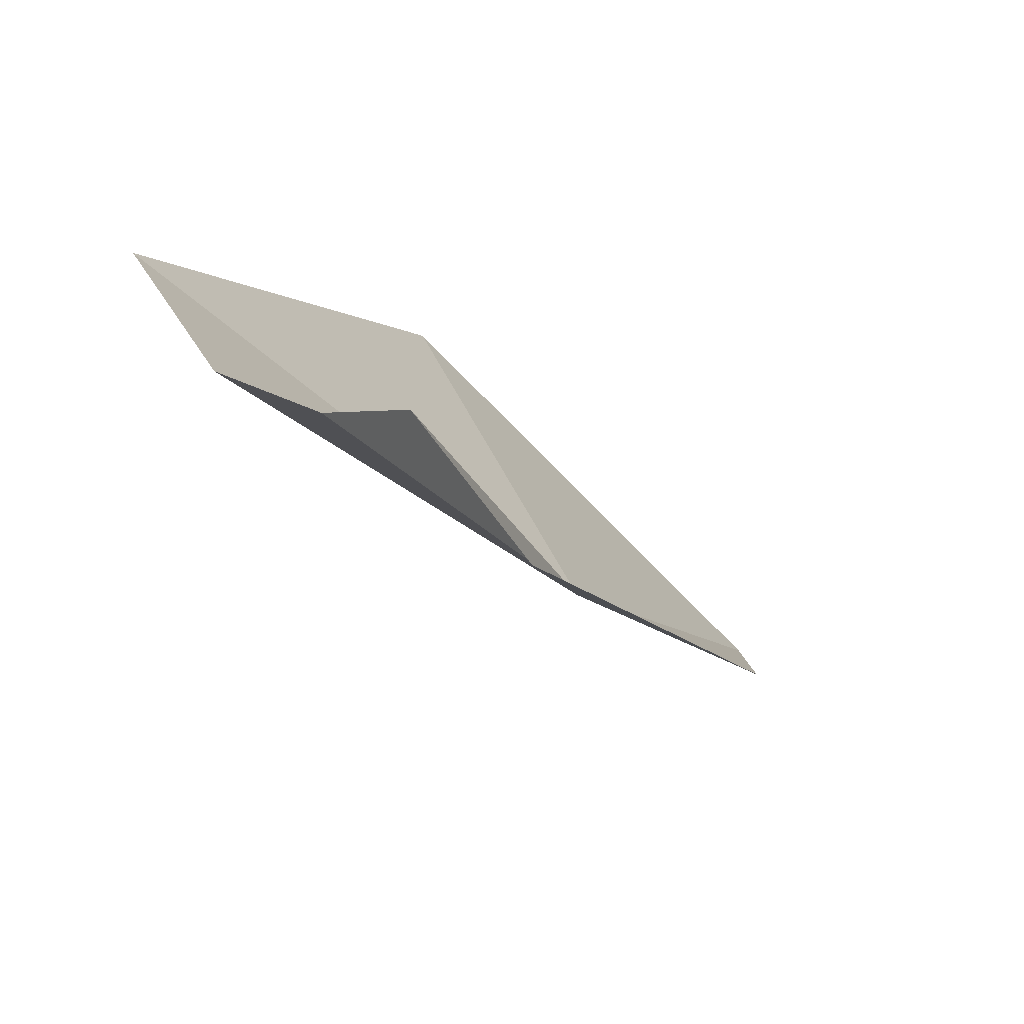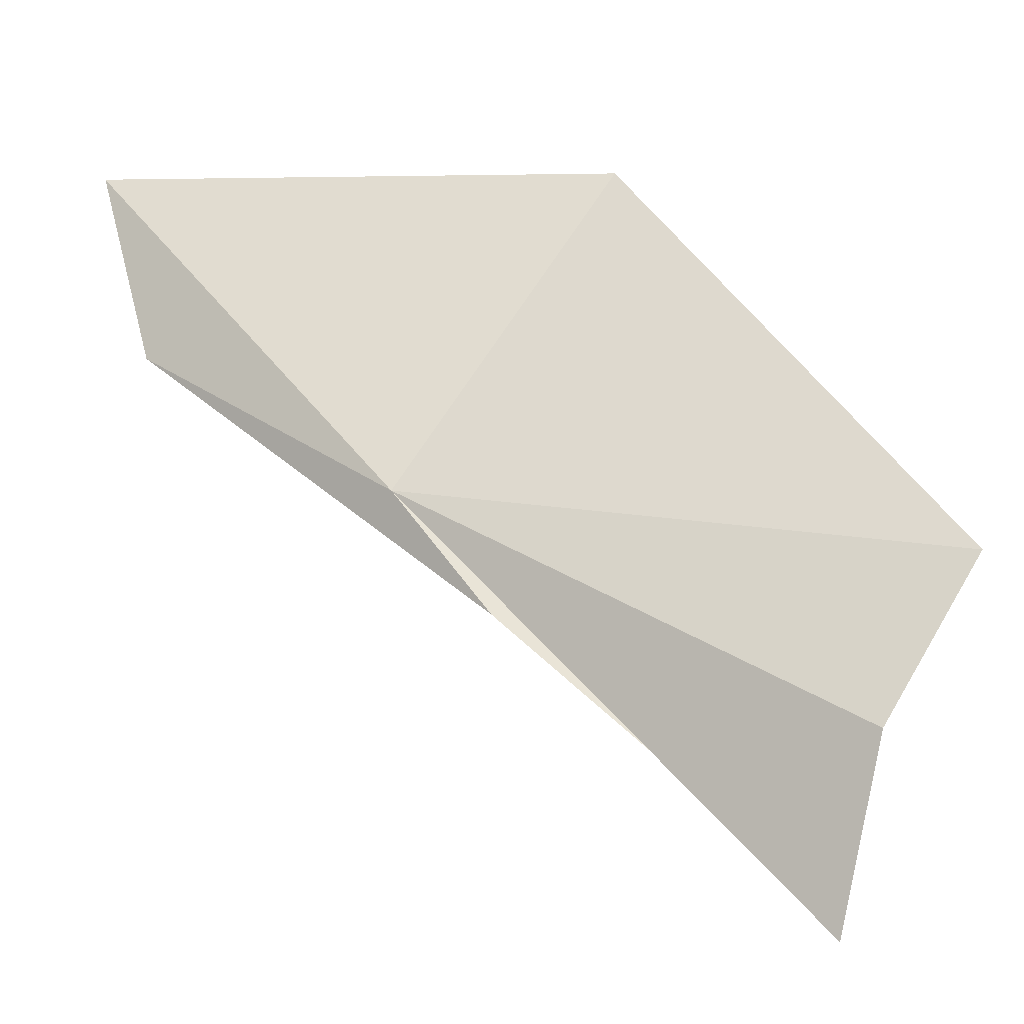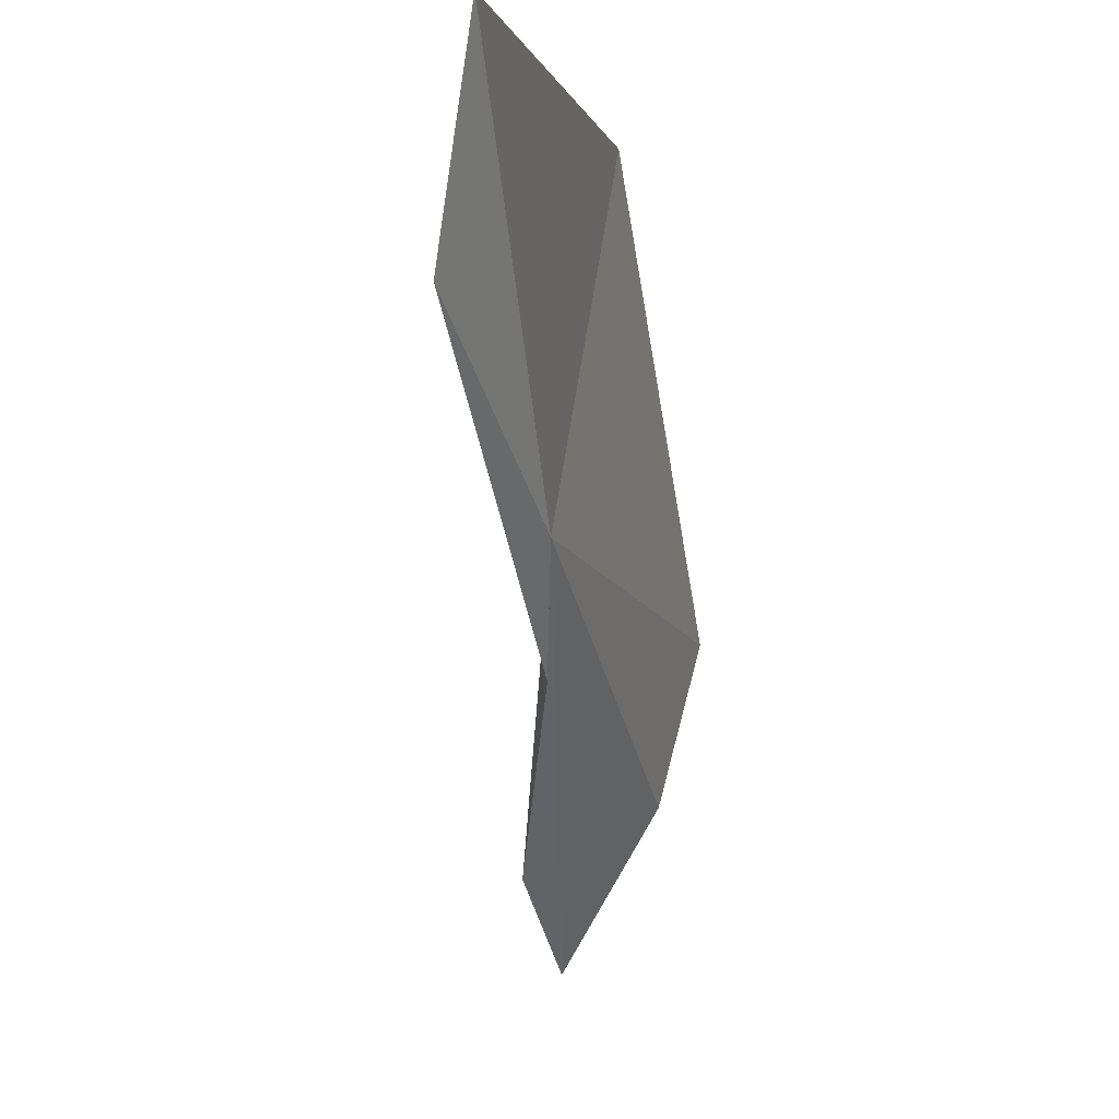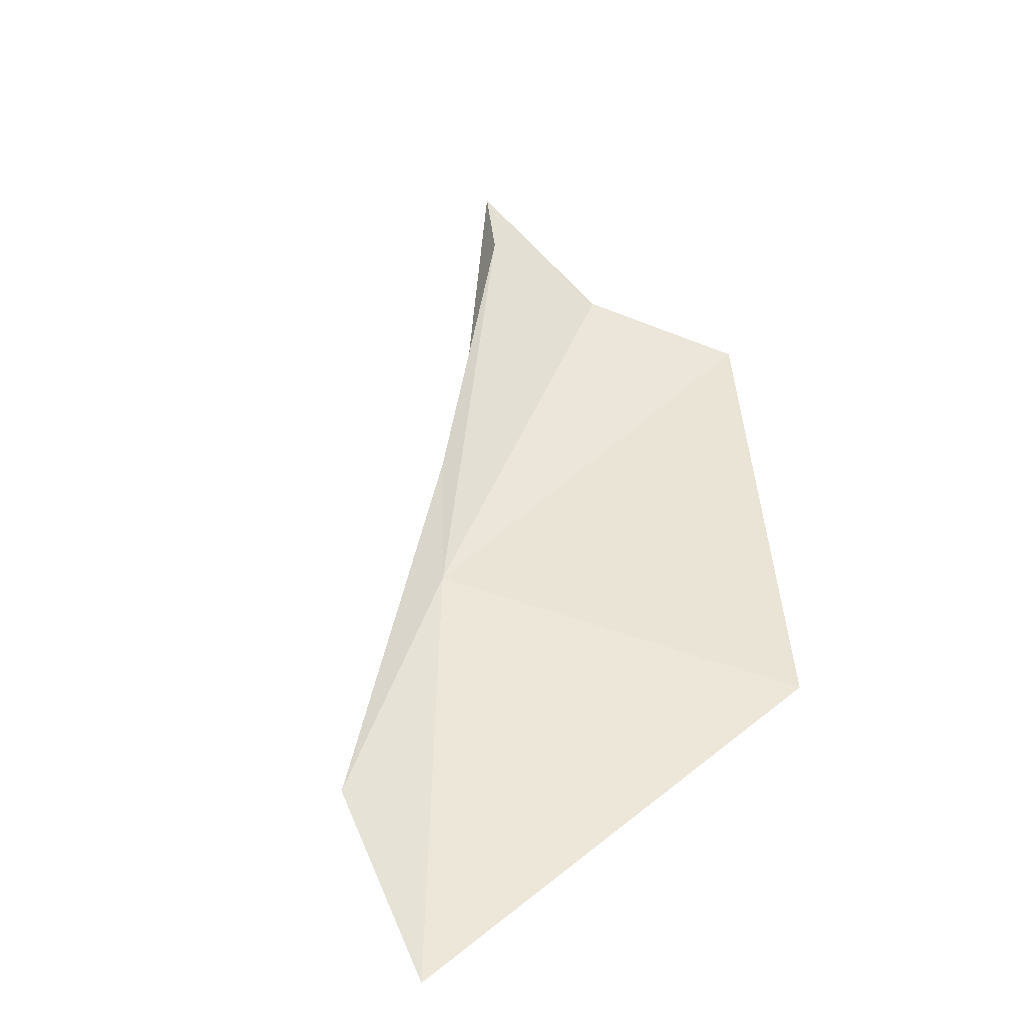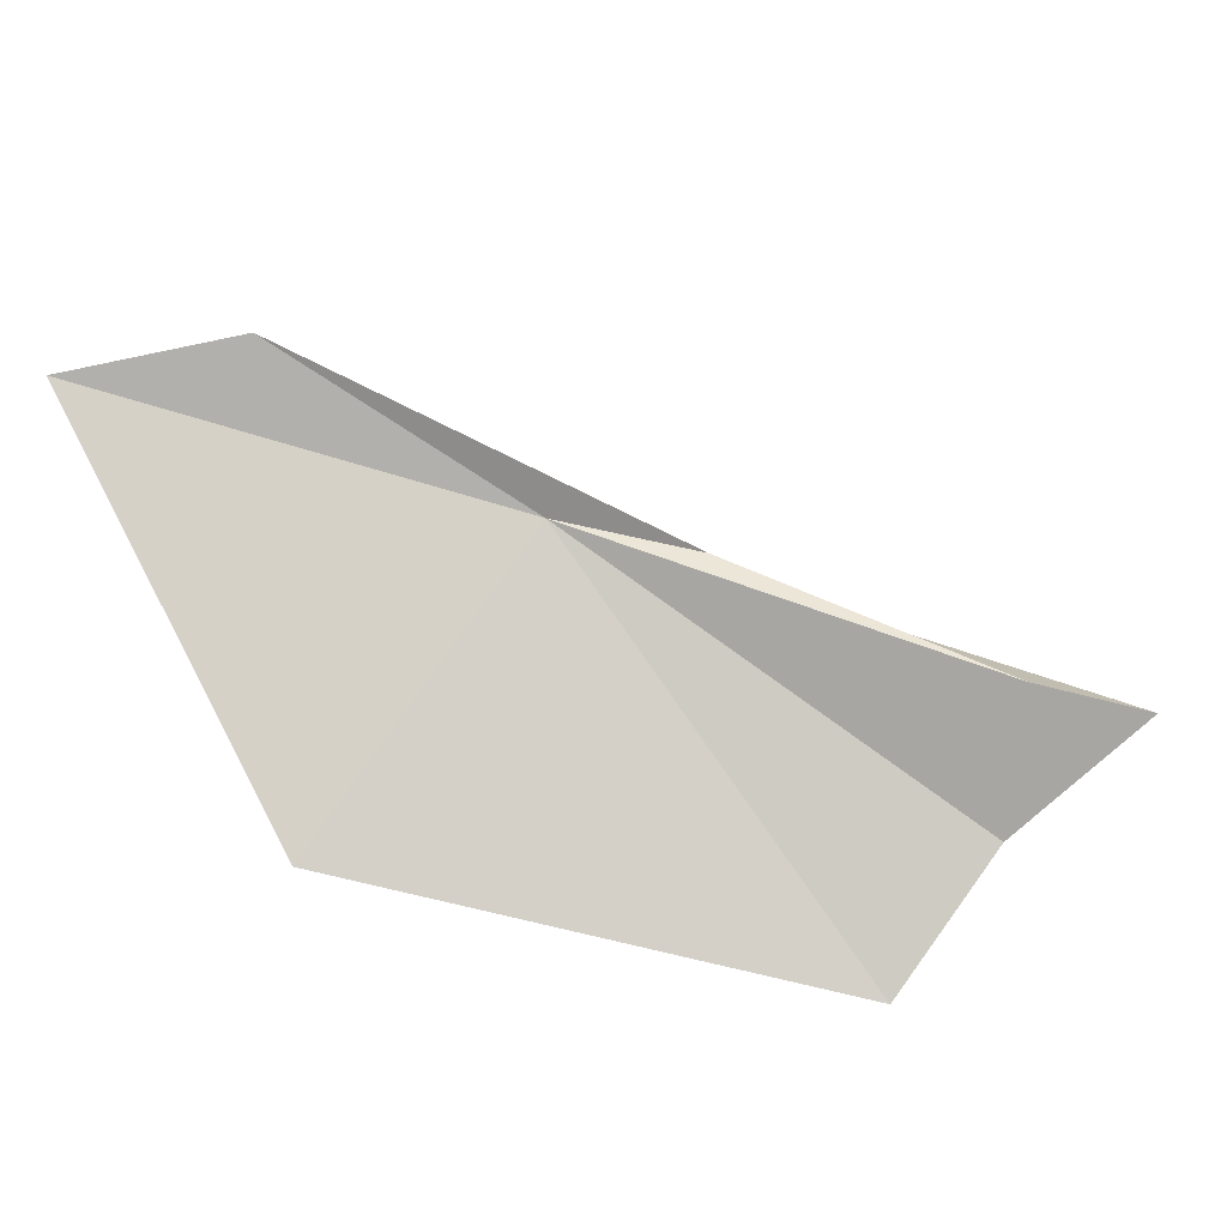
<metadata>
{"format":"obj","ext":"obj","renderer":"f3d","projection":"perspective","resolution":1024,"background":"white","views":[{"elev":-68.6,"azim":-50.5,"up":"+Y"},{"elev":-29.7,"azim":-173.0,"up":"+Y"},{"elev":3.0,"azim":99.7,"up":"+Y"},{"elev":46.4,"azim":142.8,"up":"+Z"},{"elev":75.1,"azim":-111.5,"up":"+Z"}]}
</metadata>
<code>
v 6.114 31.71 5.438
v 2.564 27.69 5.959
v 3.153 28.63 6.201
v 2.131 29.13 5.159
v 1.249 30.51 4.896
v 4.113 34.75 5.23
v 5.266 30.55 5.613
v 8.923 35.29 5.435
v 8.485 33.48 5.802
f 1 3 2
f 1 4 5
f 1 5 6
f 1 7 3
f 1 6 8
f 1 8 9
f 1 9 7
f 1 2 4

</code>
